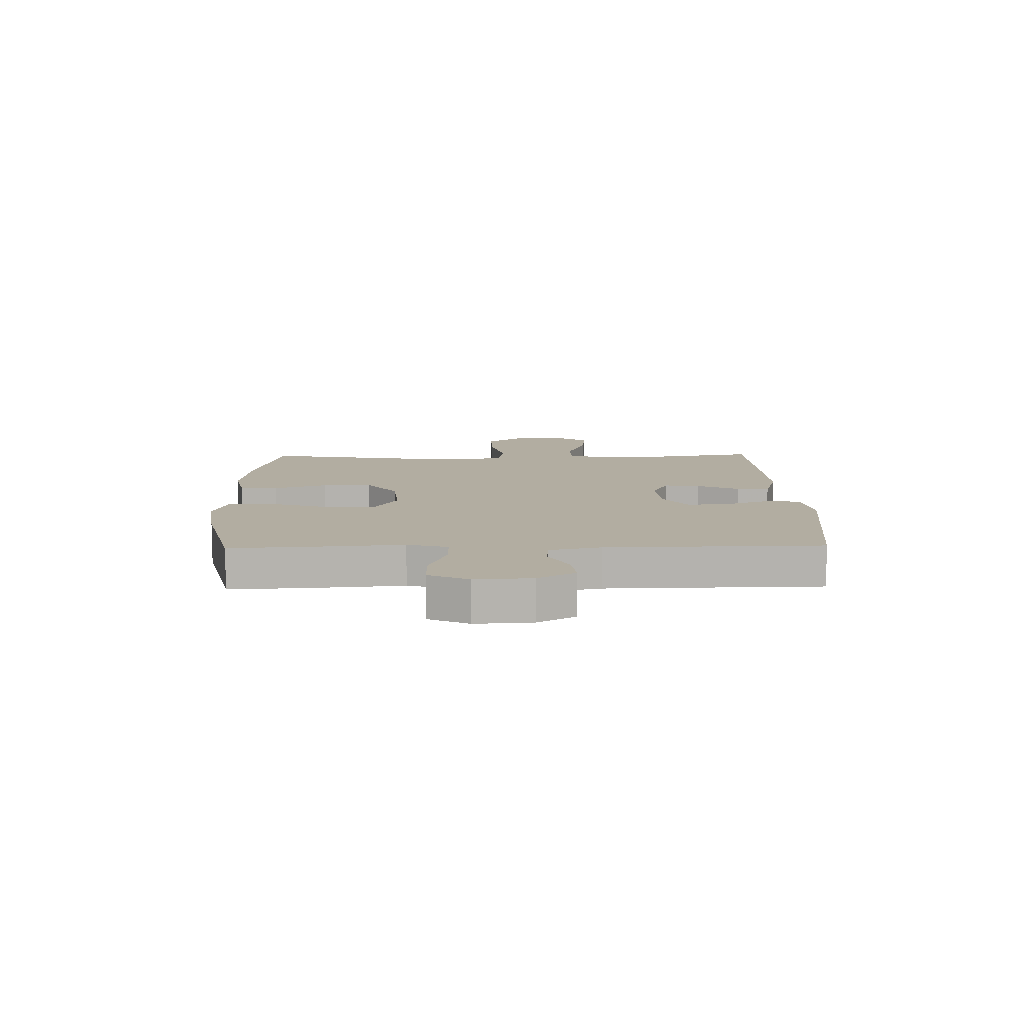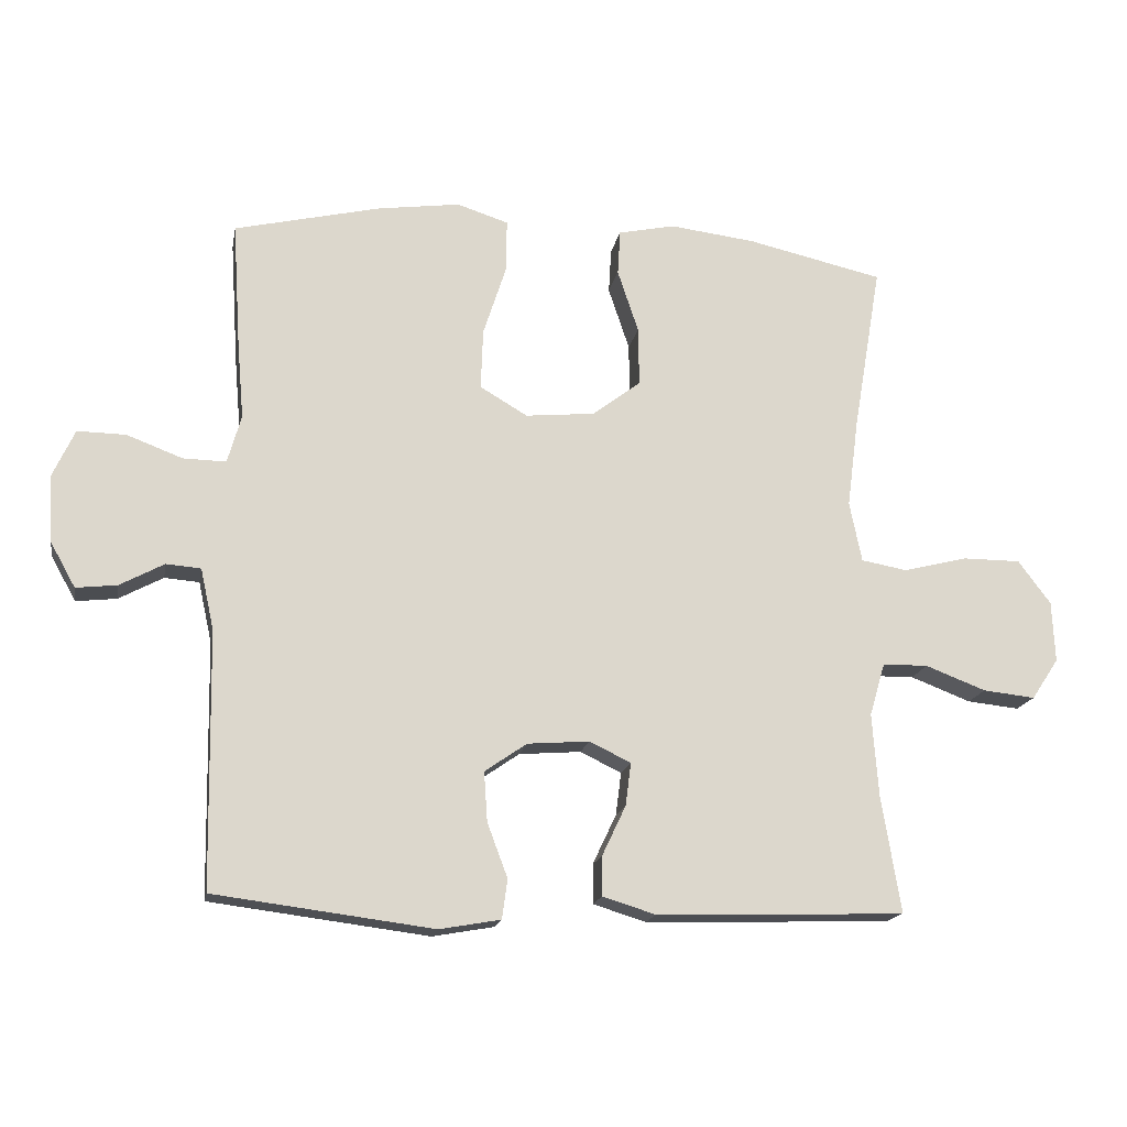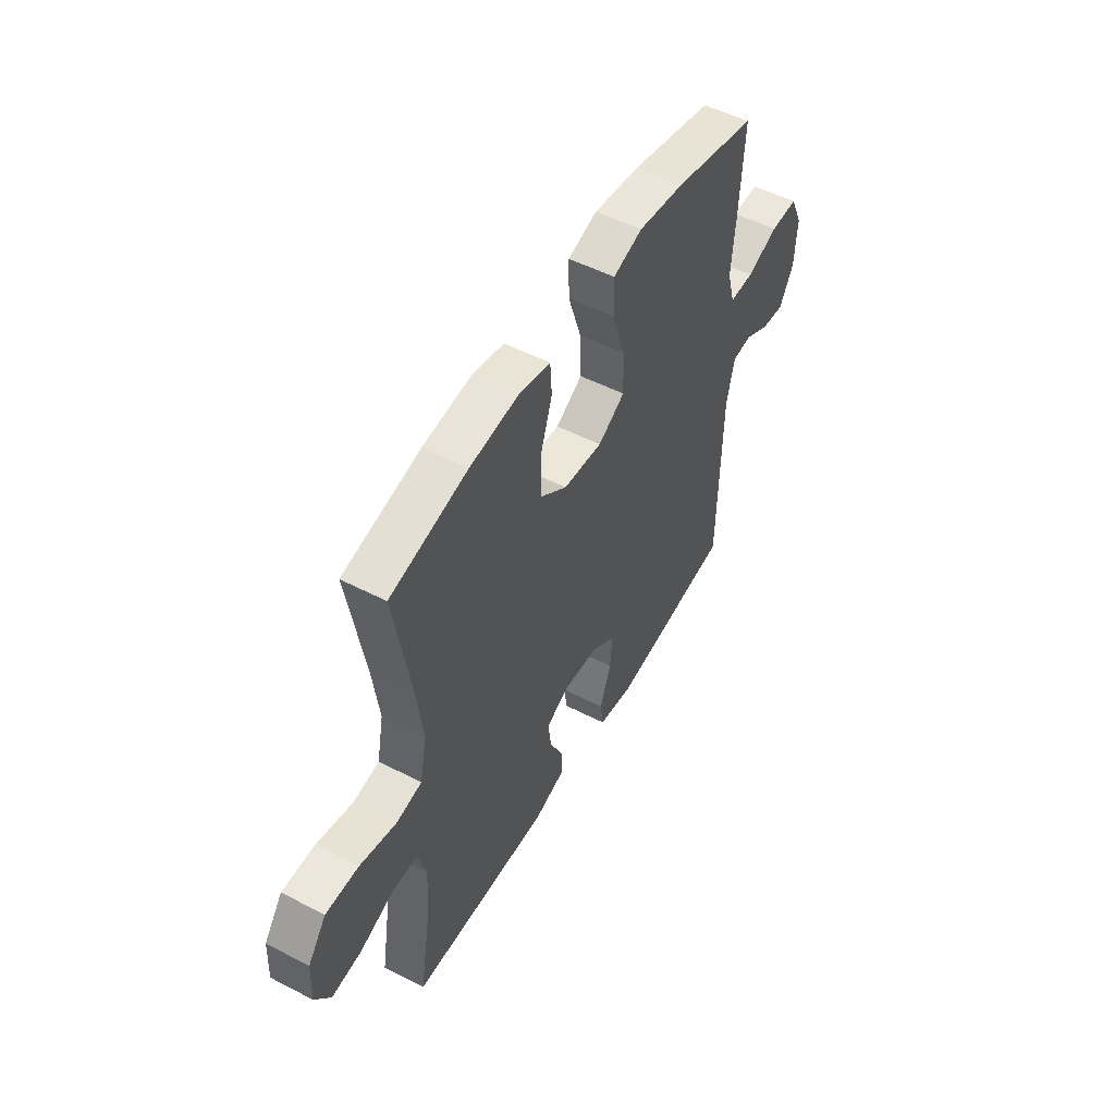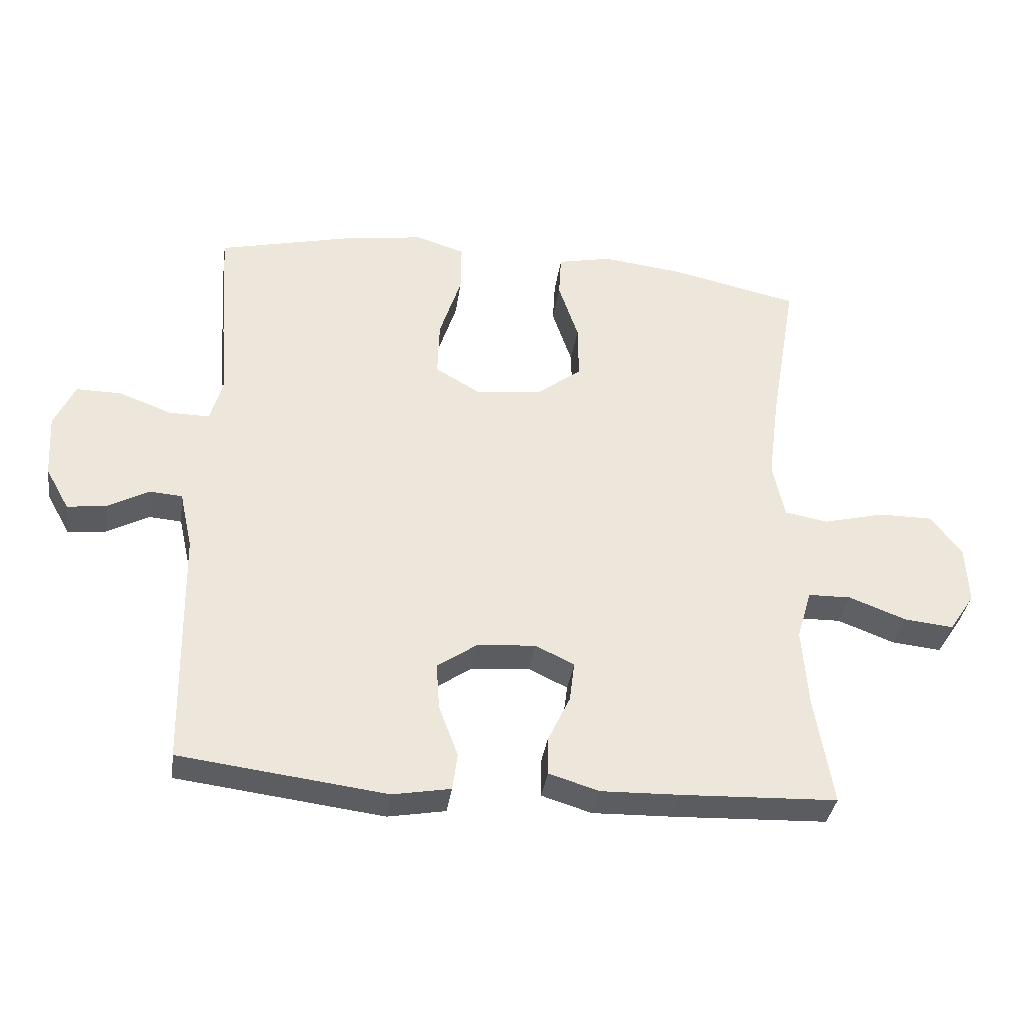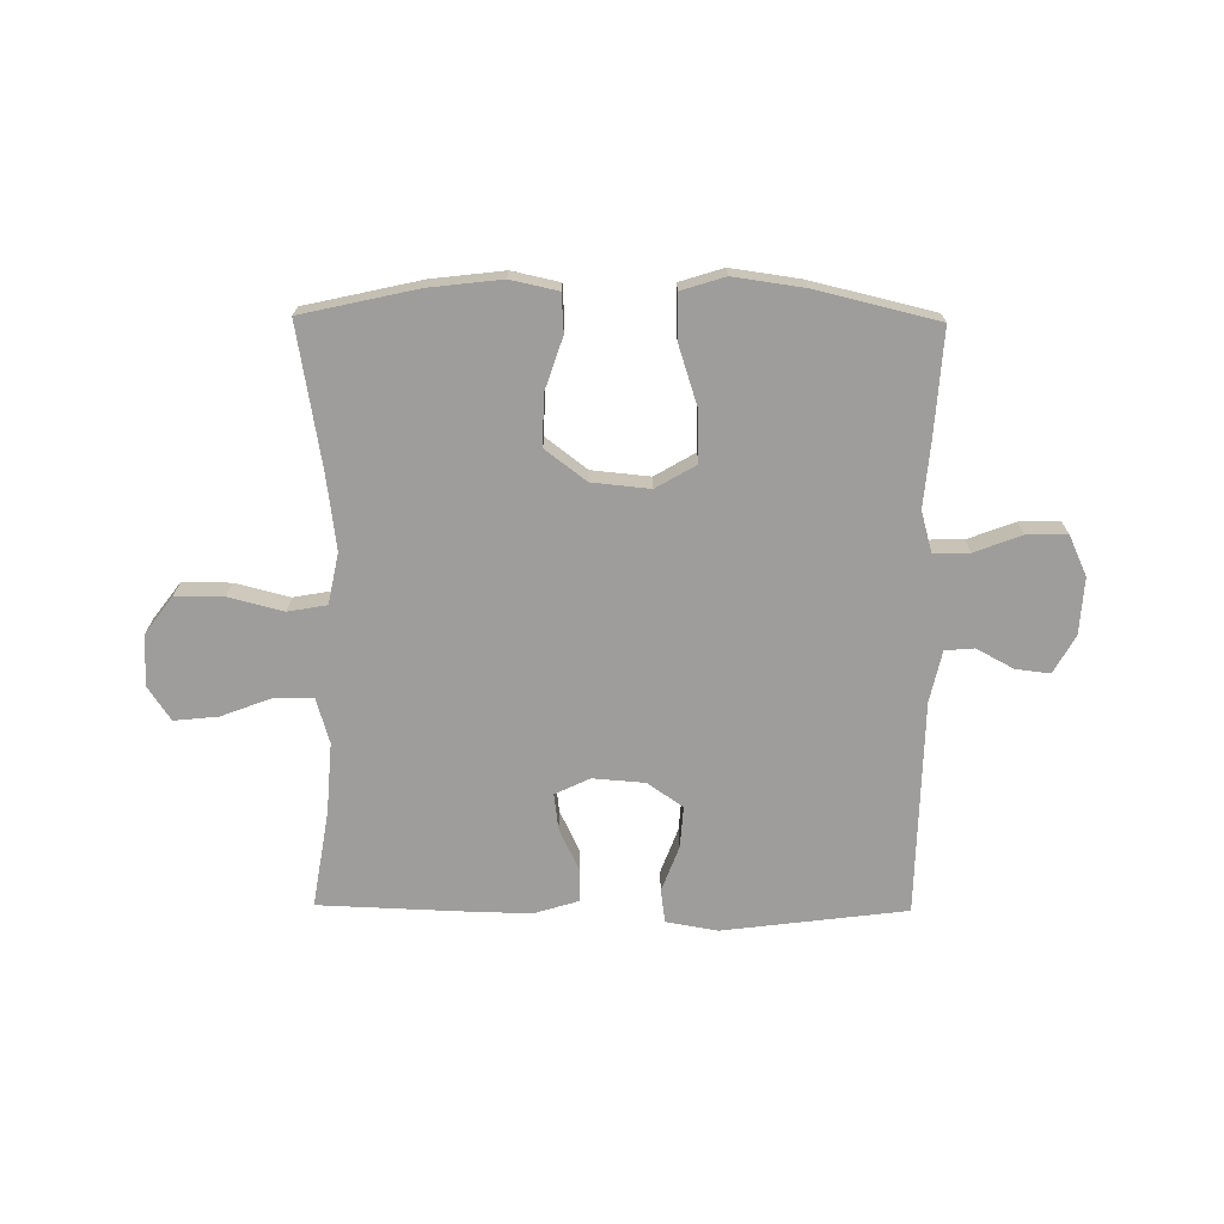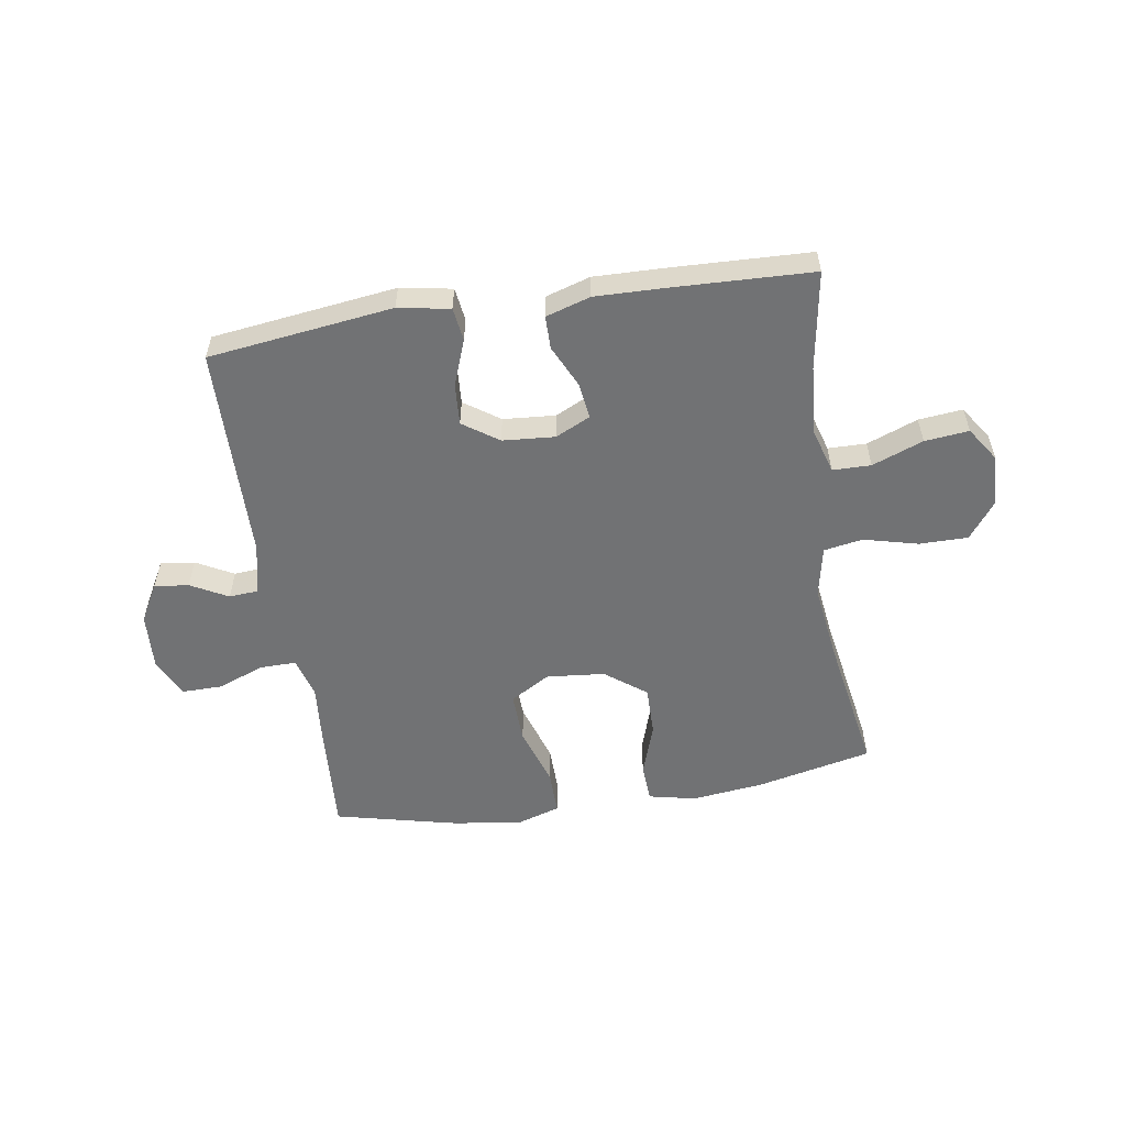
<metadata>
{"format":"obj","ext":"obj","renderer":"f3d","projection":"perspective","resolution":1024,"background":"white","views":[{"elev":10.5,"azim":88.7,"up":"+Y"},{"elev":-17.0,"azim":169.6,"up":"+Z"},{"elev":52.0,"azim":-60.9,"up":"+Z"},{"elev":-35.7,"azim":172.0,"up":"+Z"},{"elev":-70.5,"azim":-0.6,"up":"+Y"},{"elev":-55.4,"azim":-171.1,"up":"+Y"}]}
</metadata>
<code>
v 0.5 0.07 -0.5
v 0.178 0.07 -0.541
v 0.088 0.07 -0.525
v 0.08 0.07 -0.467
v 0.11 0.07 -0.387
v 0.115 0.07 -0.314
v 0.053 0.07 -0.271
v -0.038 0.07 -0.264
v -0.099 0.07 -0.293
v -0.091 0.07 -0.356
v -0.056 0.07 -0.43
v -0.056 0.07 -0.488
v -0.134 0.07 -0.512
v -0.257 0.07 -0.509
v -0.5 0.07 -0.5
v -0.472 0.07 -0.328
v -0.463 0.07 -0.206
v -0.486 0.07 -0.128
v -0.553 0.07 -0.127
v -0.642 0.07 -0.161
v -0.719 0.07 -0.169
v -0.759 0.07 -0.109
v -0.755 0.07 -0.019
v -0.707 0.07 0.045
v -0.622 0.07 0.045
v -0.527 0.07 0.021
v -0.459 0.07 0.033
v -0.441 0.07 0.122
v -0.458 0.07 0.252
v -0.5 0.07 0.5
v -0.299 0.07 0.545
v -0.172 0.07 0.56
v -0.089 0.07 0.542
v -0.085 0.07 0.475
v -0.116 0.07 0.382
v -0.117 0.07 0.295
v -0.046 0.07 0.241
v 0.056 0.07 0.231
v 0.126 0.07 0.272
v 0.123 0.07 0.361
v 0.089 0.07 0.466
v 0.088 0.07 0.544
v 0.164 0.07 0.568
v 0.285 0.07 0.551
v 0.5 0.07 0.5
v 0.488 0.07 0.315
v 0.478 0.07 0.201
v 0.498 0.07 0.13
v 0.561 0.07 0.131
v 0.643 0.07 0.162
v 0.714 0.07 0.163
v 0.746 0.07 0.093
v 0.74 0.07 -0.006
v 0.703 0.07 -0.072
v 0.643 0.07 -0.065
v 0.578 0.07 -0.03
v 0.527 0.07 -0.034
v 0.507 0.07 -0.124
v 0.5 0 -0.5
v 0.178 0 -0.541
v 0.088 0 -0.525
v 0.08 0 -0.467
v 0.11 0 -0.387
v 0.115 0 -0.314
v 0.053 0 -0.271
v -0.038 0 -0.264
v -0.099 0 -0.293
v -0.091 0 -0.356
v -0.056 0 -0.43
v -0.056 0 -0.488
v -0.134 0 -0.512
v -0.257 0 -0.509
v -0.5 0 -0.5
v -0.472 0 -0.328
v -0.463 0 -0.206
v -0.486 0 -0.128
v -0.553 0 -0.127
v -0.642 0 -0.161
v -0.719 0 -0.169
v -0.759 0 -0.109
v -0.755 0 -0.019
v -0.707 0 0.045
v -0.622 0 0.045
v -0.527 0 0.021
v -0.459 0 0.033
v -0.441 0 0.122
v -0.458 0 0.252
v -0.5 0 0.5
v -0.299 0 0.545
v -0.172 0 0.56
v -0.089 0 0.542
v -0.085 0 0.475
v -0.116 0 0.382
v -0.117 0 0.295
v -0.046 0 0.241
v 0.056 0 0.231
v 0.126 0 0.272
v 0.123 0 0.361
v 0.089 0 0.466
v 0.088 0 0.544
v 0.164 0 0.568
v 0.285 0 0.551
v 0.5 0 0.5
v 0.488 0 0.315
v 0.478 0 0.201
v 0.498 0 0.13
v 0.561 0 0.131
v 0.643 0 0.162
v 0.714 0 0.163
v 0.746 0 0.093
v 0.74 0 -0.006
v 0.703 0 -0.072
v 0.643 0 -0.065
v 0.578 0 -0.03
v 0.527 0 -0.034
v 0.507 0 -0.124
f 54 55 56
f 53 54 56
f 52 53 56
f 51 52 56
f 50 51 56
f 49 50 56
f 48 49 56 57
f 47 48 57 58
f 45 46 47
f 44 45 47
f 43 44 47
f 42 43 47
f 41 42 47
f 40 41 47
f 58 1 2
f 47 58 2
f 40 47 2
f 39 40 2
f 33 34 35
f 32 33 35
f 31 32 35
f 30 31 35
f 29 30 35
f 28 29 35 36
f 27 28 36 37
f 24 25 26
f 23 24 26
f 22 23 26
f 21 22 26
f 20 21 26
f 19 20 26
f 18 19 26 27
f 27 37 38
f 18 27 38
f 17 18 38
f 14 15 16
f 13 14 16
f 12 13 16
f 11 12 16
f 10 11 16
f 9 10 16 17
f 2 3 4 5
f 2 5 6
f 39 2 6
f 17 38 39
f 9 17 39
f 8 9 39
f 7 8 39
f 6 7 39
f 114 113 112
f 114 112 111
f 114 111 110
f 114 110 109
f 114 109 108
f 114 108 107
f 115 114 107 106
f 116 115 106 105
f 105 104 103
f 105 103 102
f 105 102 101
f 105 101 100
f 105 100 99
f 105 99 98
f 60 59 116
f 60 116 105
f 60 105 98
f 60 98 97
f 93 92 91
f 93 91 90
f 93 90 89
f 93 89 88
f 93 88 87
f 94 93 87 86
f 95 94 86 85
f 84 83 82
f 84 82 81
f 84 81 80
f 84 80 79
f 84 79 78
f 84 78 77
f 85 84 77 76
f 96 95 85
f 96 85 76
f 96 76 75
f 74 73 72
f 74 72 71
f 74 71 70
f 74 70 69
f 74 69 68
f 75 74 68 67
f 63 62 61 60
f 64 63 60
f 64 60 97
f 97 96 75
f 97 75 67
f 97 67 66
f 97 66 65
f 97 65 64
f 1 59 60 2
f 2 60 61 3
f 3 61 62 4
f 4 62 63 5
f 5 63 64 6
f 6 64 65 7
f 7 65 66 8
f 8 66 67 9
f 9 67 68 10
f 10 68 69 11
f 11 69 70 12
f 12 70 71 13
f 13 71 72 14
f 14 72 73 15
f 15 73 74 16
f 16 74 75 17
f 17 75 76 18
f 18 76 77 19
f 19 77 78 20
f 20 78 79 21
f 21 79 80 22
f 22 80 81 23
f 23 81 82 24
f 24 82 83 25
f 25 83 84 26
f 26 84 85 27
f 27 85 86 28
f 28 86 87 29
f 29 87 88 30
f 30 88 89 31
f 31 89 90 32
f 32 90 91 33
f 33 91 92 34
f 34 92 93 35
f 35 93 94 36
f 36 94 95 37
f 37 95 96 38
f 38 96 97 39
f 39 97 98 40
f 40 98 99 41
f 41 99 100 42
f 42 100 101 43
f 43 101 102 44
f 44 102 103 45
f 45 103 104 46
f 46 104 105 47
f 47 105 106 48
f 48 106 107 49
f 49 107 108 50
f 50 108 109 51
f 51 109 110 52
f 52 110 111 53
f 53 111 112 54
f 54 112 113 55
f 55 113 114 56
f 56 114 115 57
f 57 115 116 58
f 58 116 59 1

</code>
